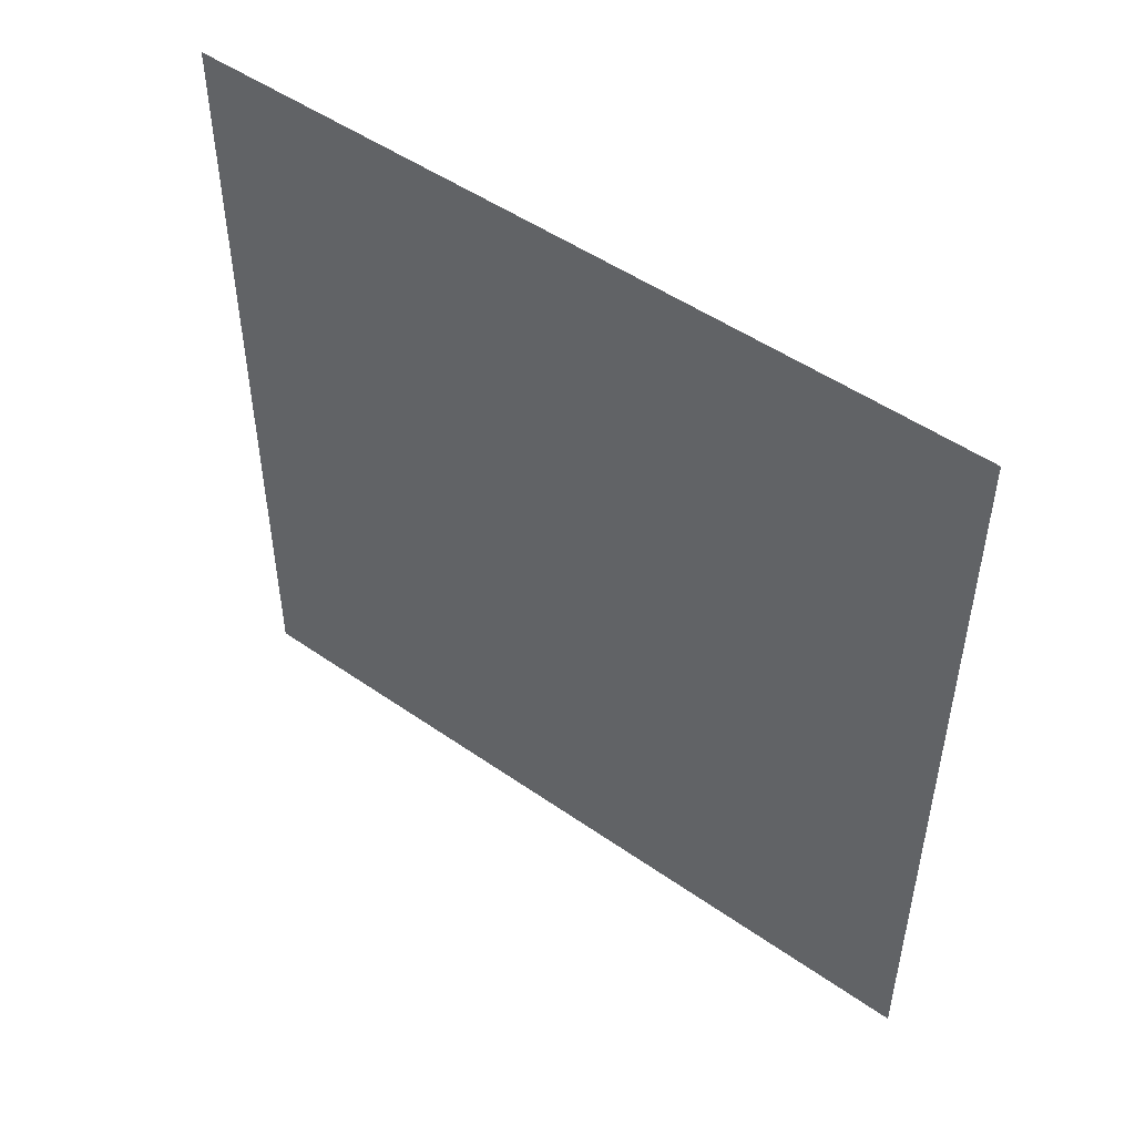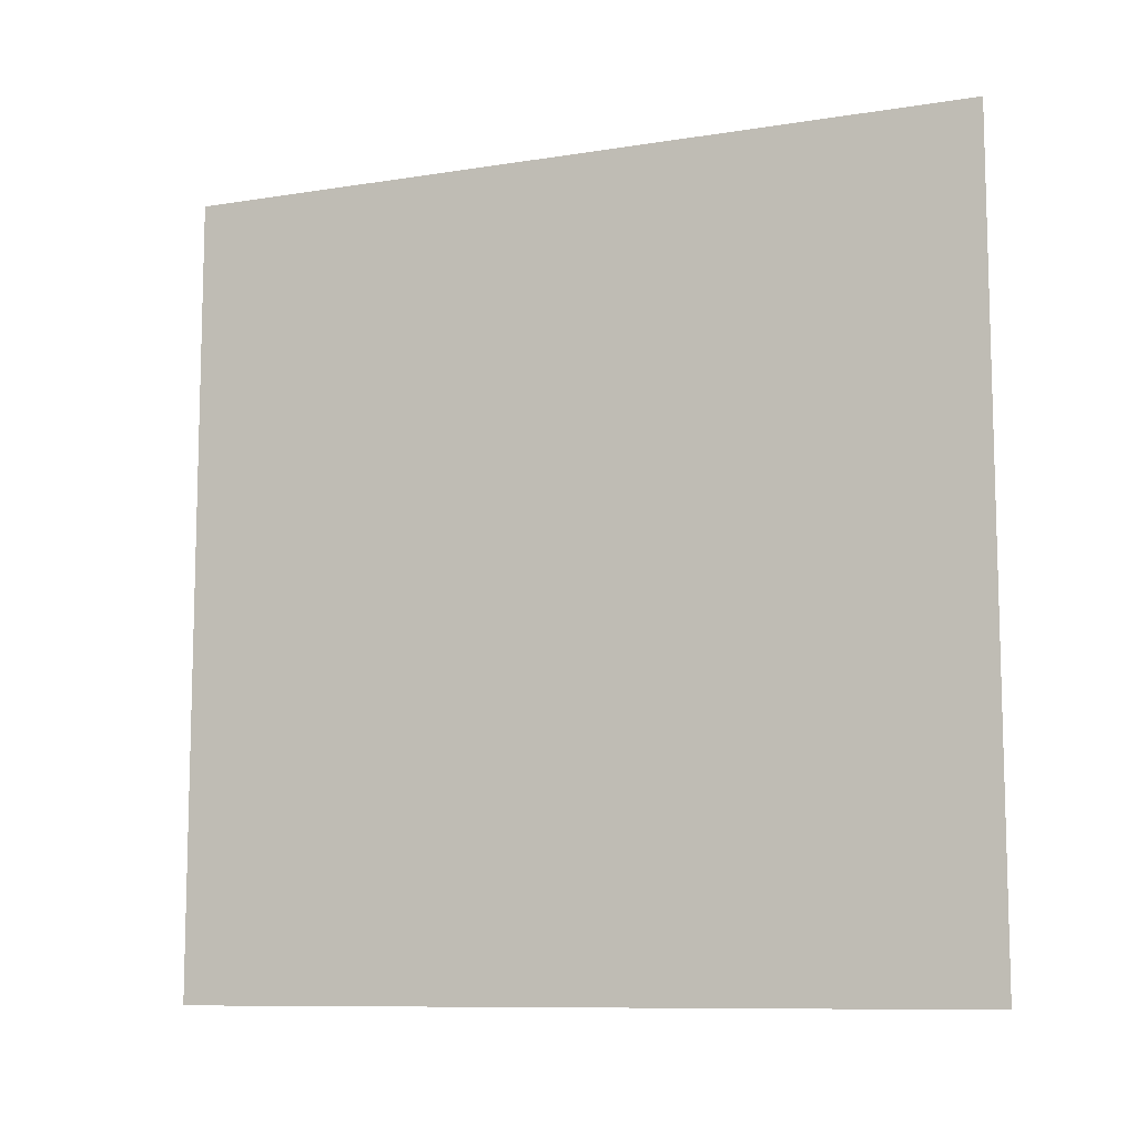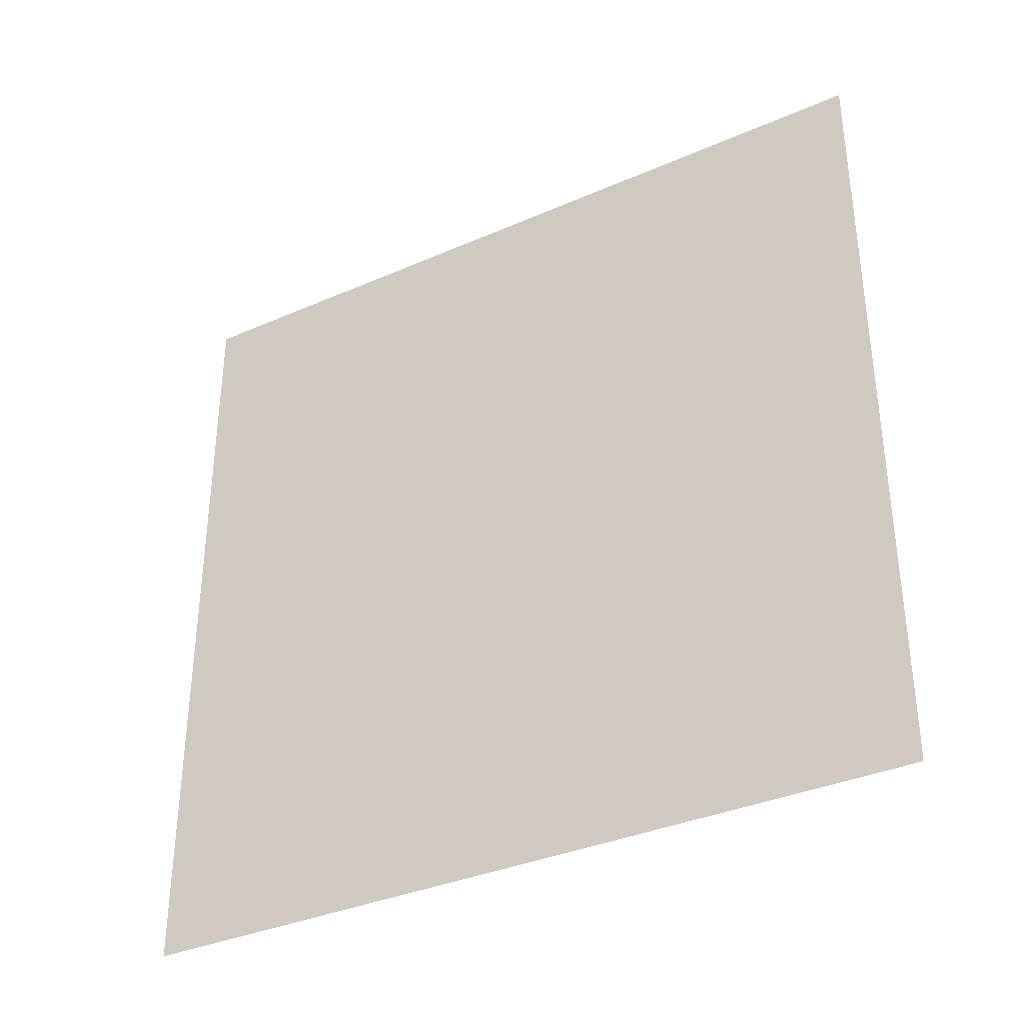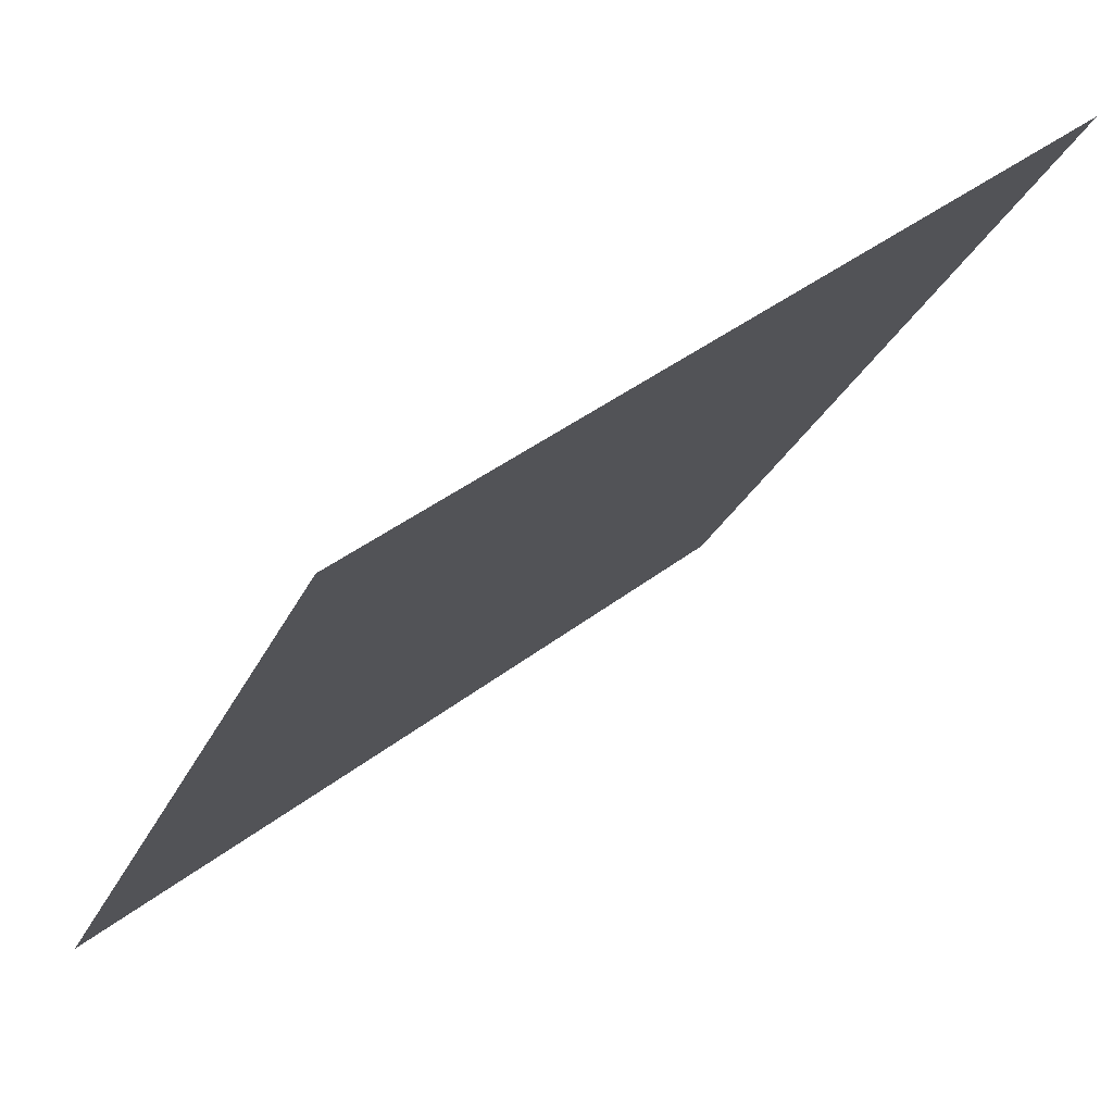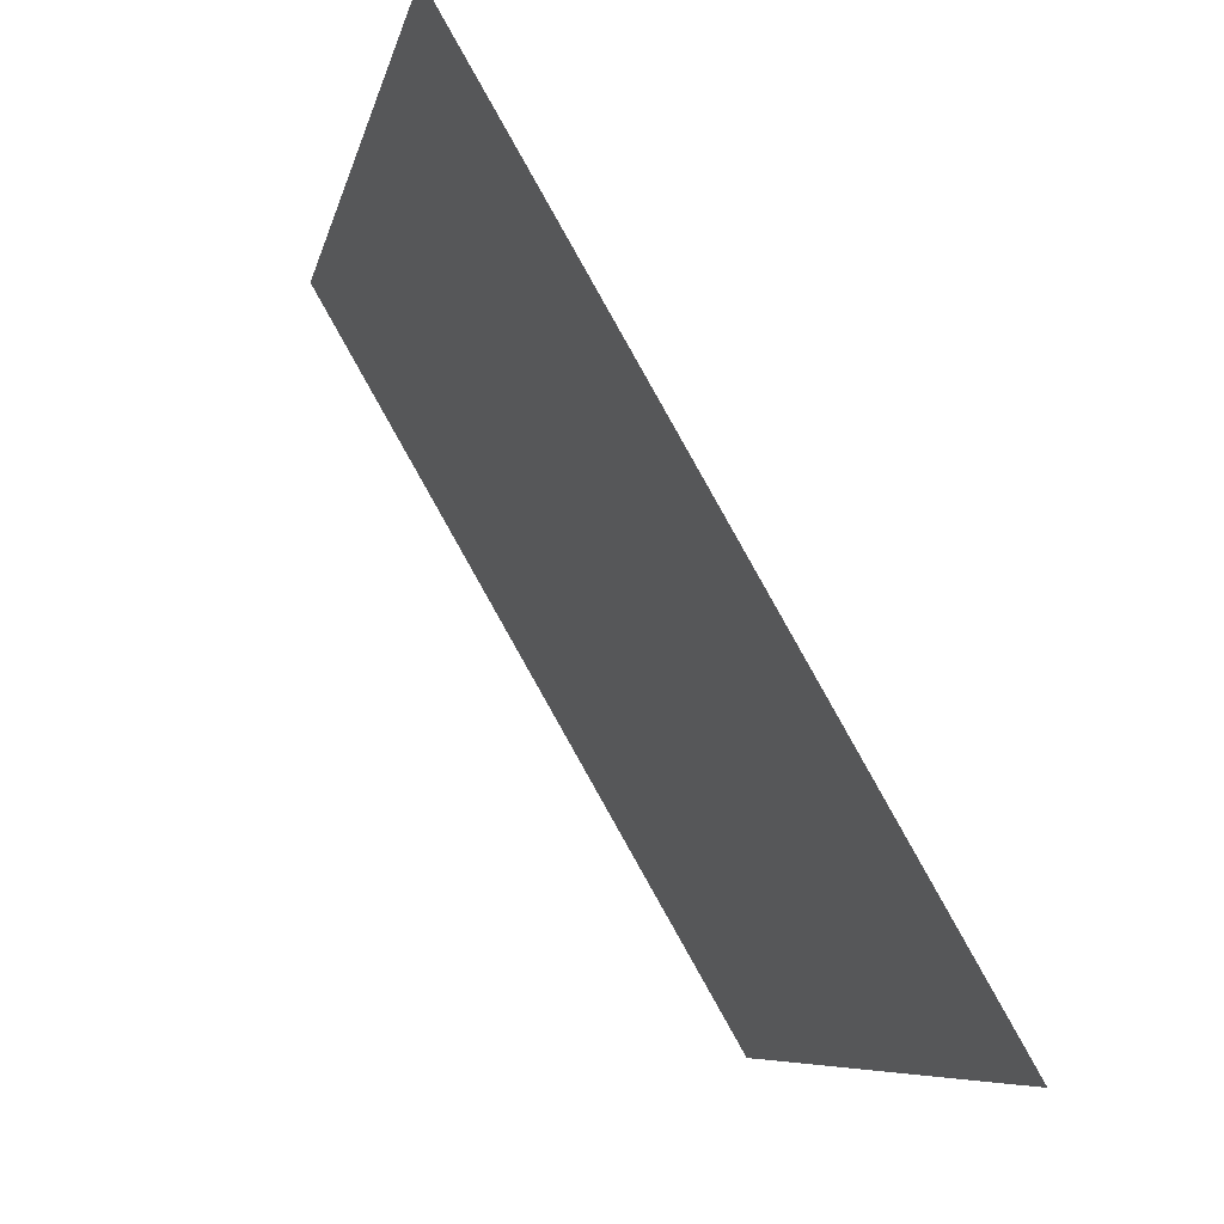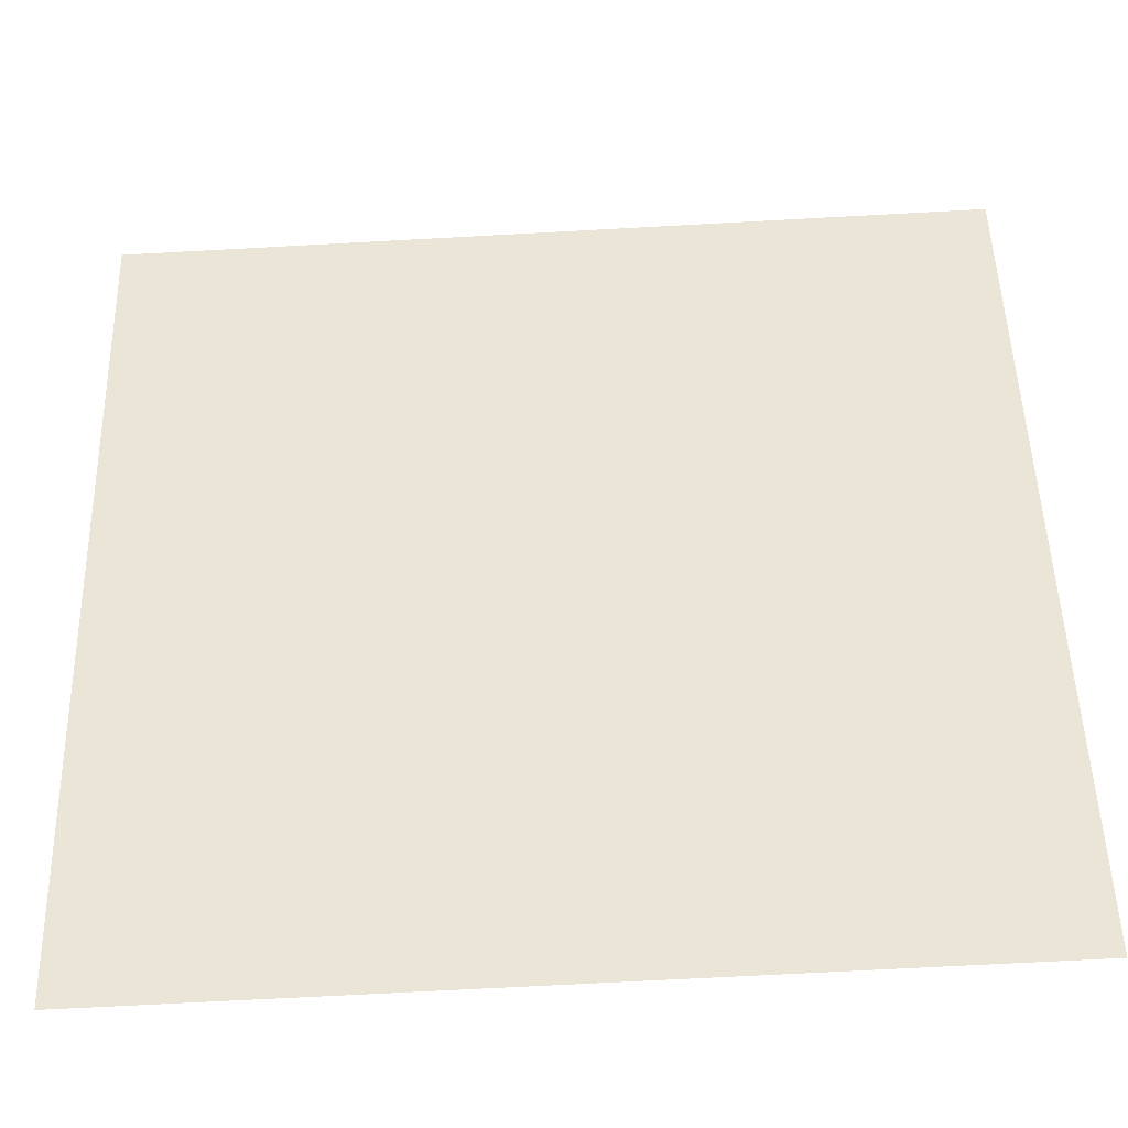
<metadata>
{"format":"obj","ext":"obj","renderer":"f3d","projection":"perspective","resolution":1024,"background":"white","views":[{"elev":49.5,"azim":157.7,"up":"+Y"},{"elev":-9.8,"azim":-37.5,"up":"+Y"},{"elev":-35.5,"azim":-30.0,"up":"+Y"},{"elev":40.6,"azim":46.4,"up":"+Z"},{"elev":-7.5,"azim":169.1,"up":"+Z"},{"elev":-69.8,"azim":93.1,"up":"+Z"}]}
</metadata>
<code>
v  280 0 485
v  -0.0001 0 0.0009
v  0 560 0.0009
v  280 560 485
g 333left
f 1 2 3
f 4 1 3

</code>
